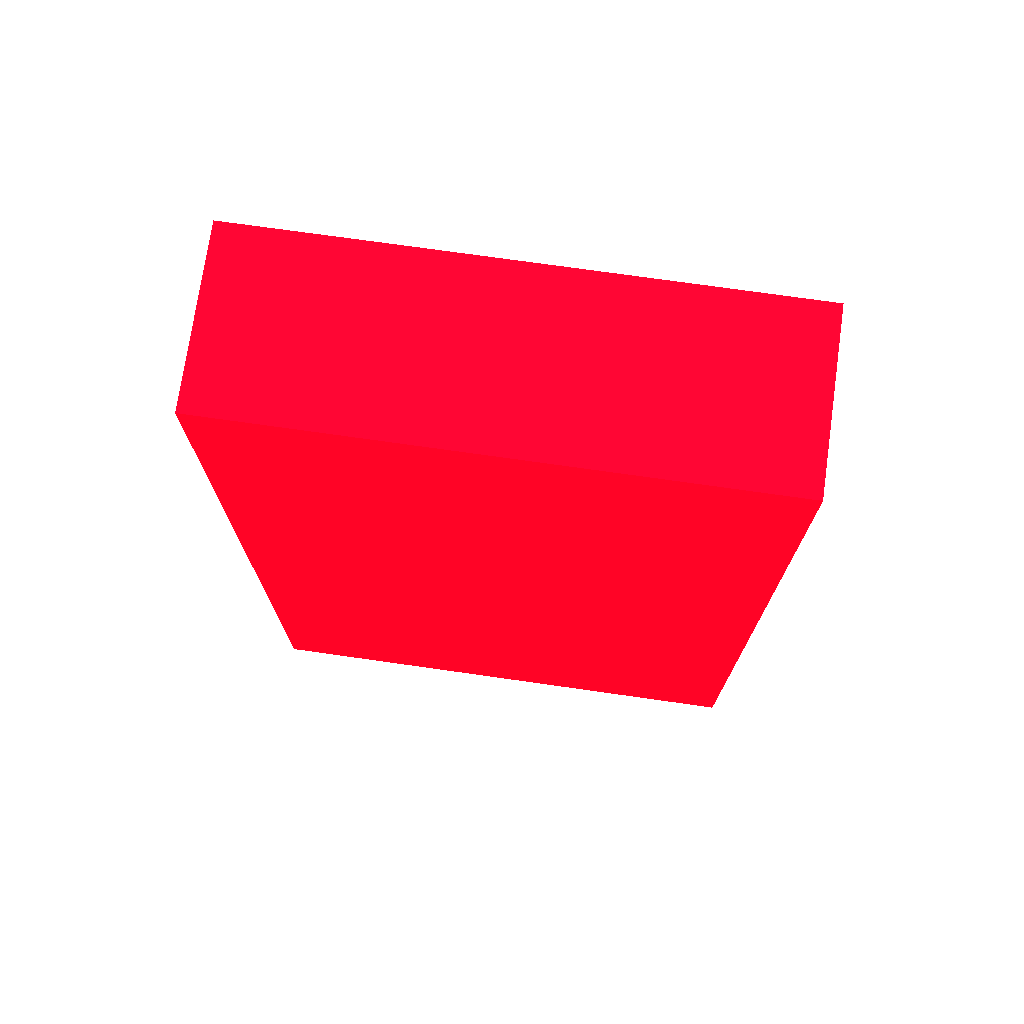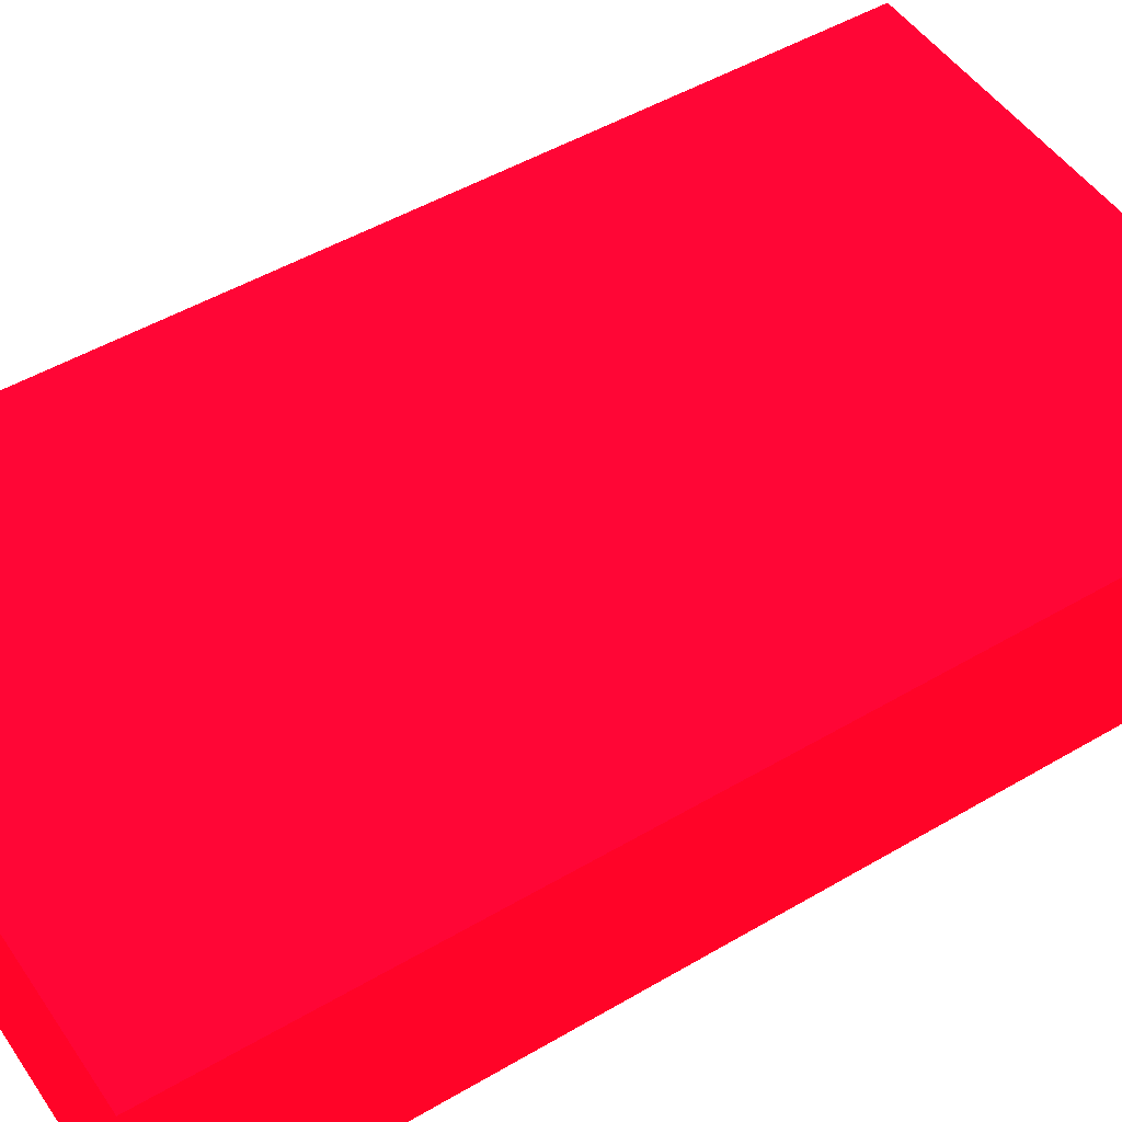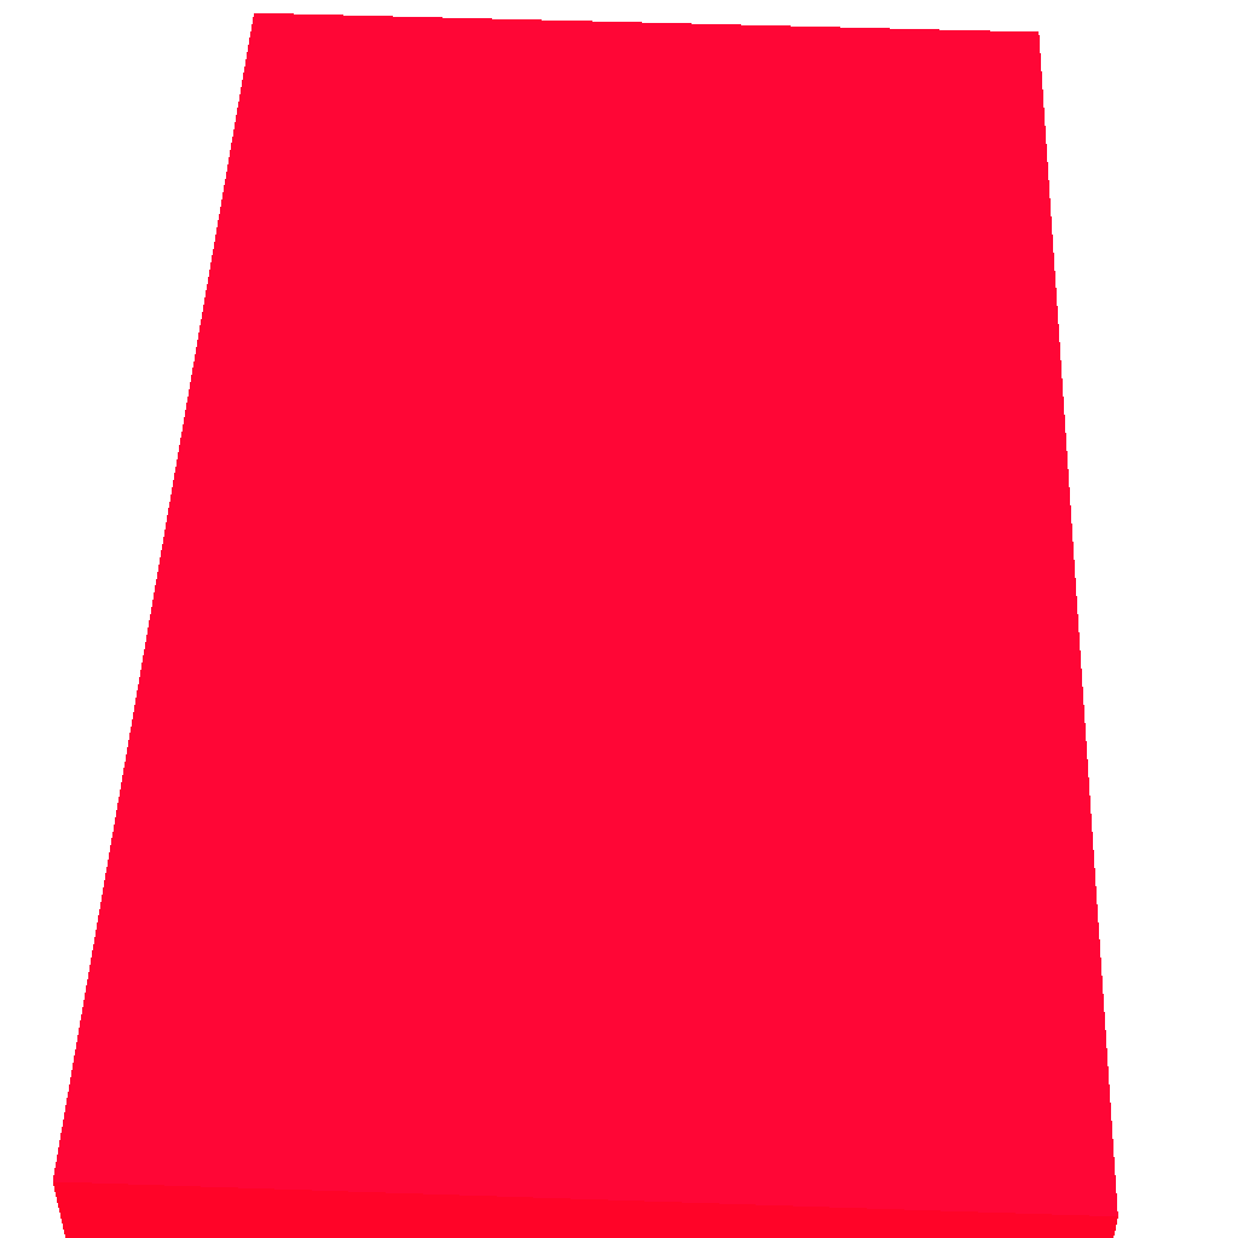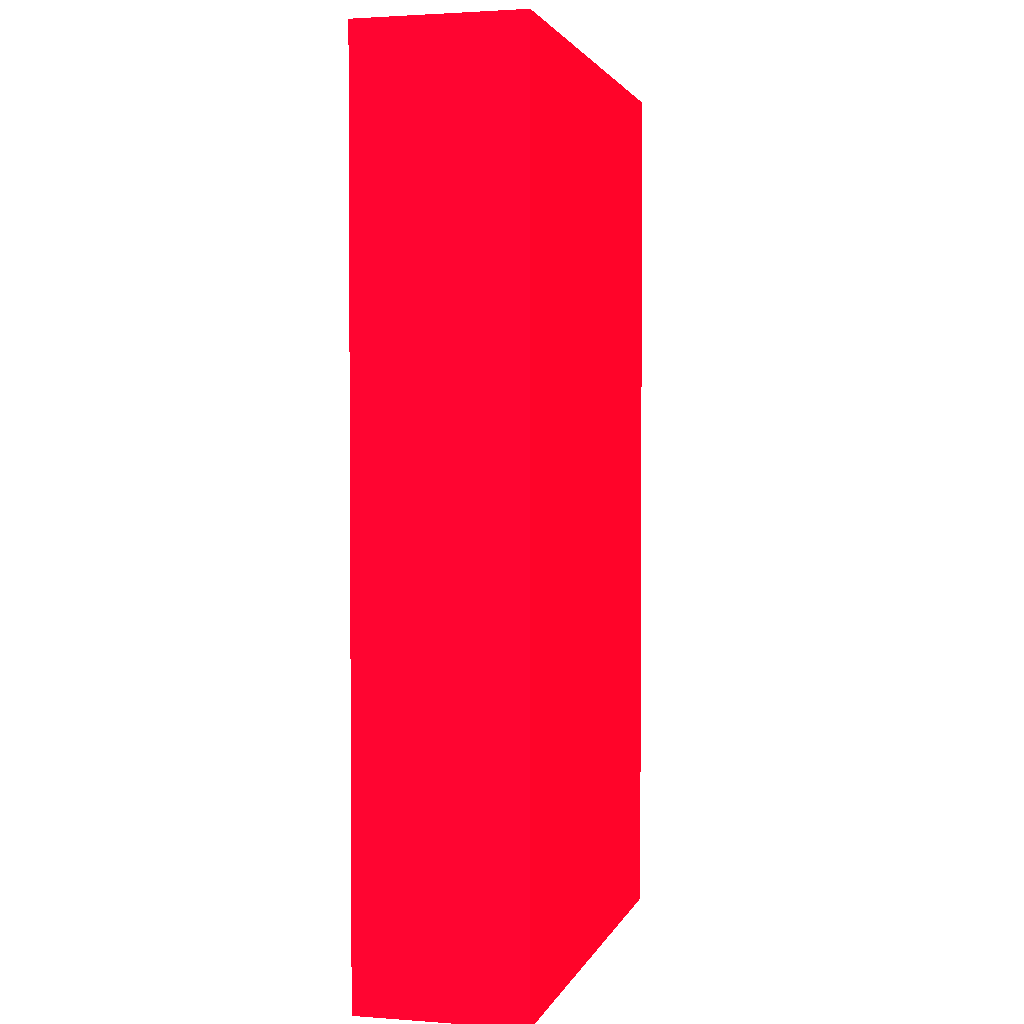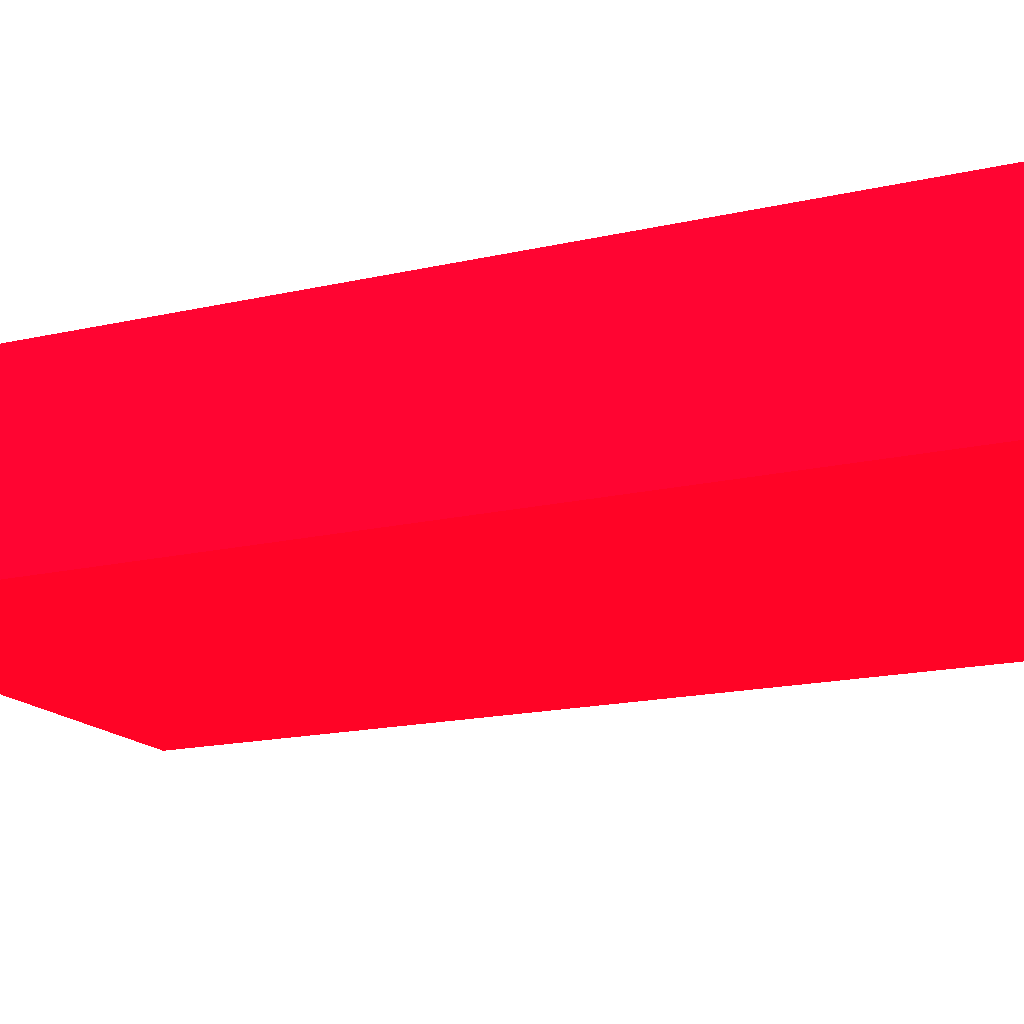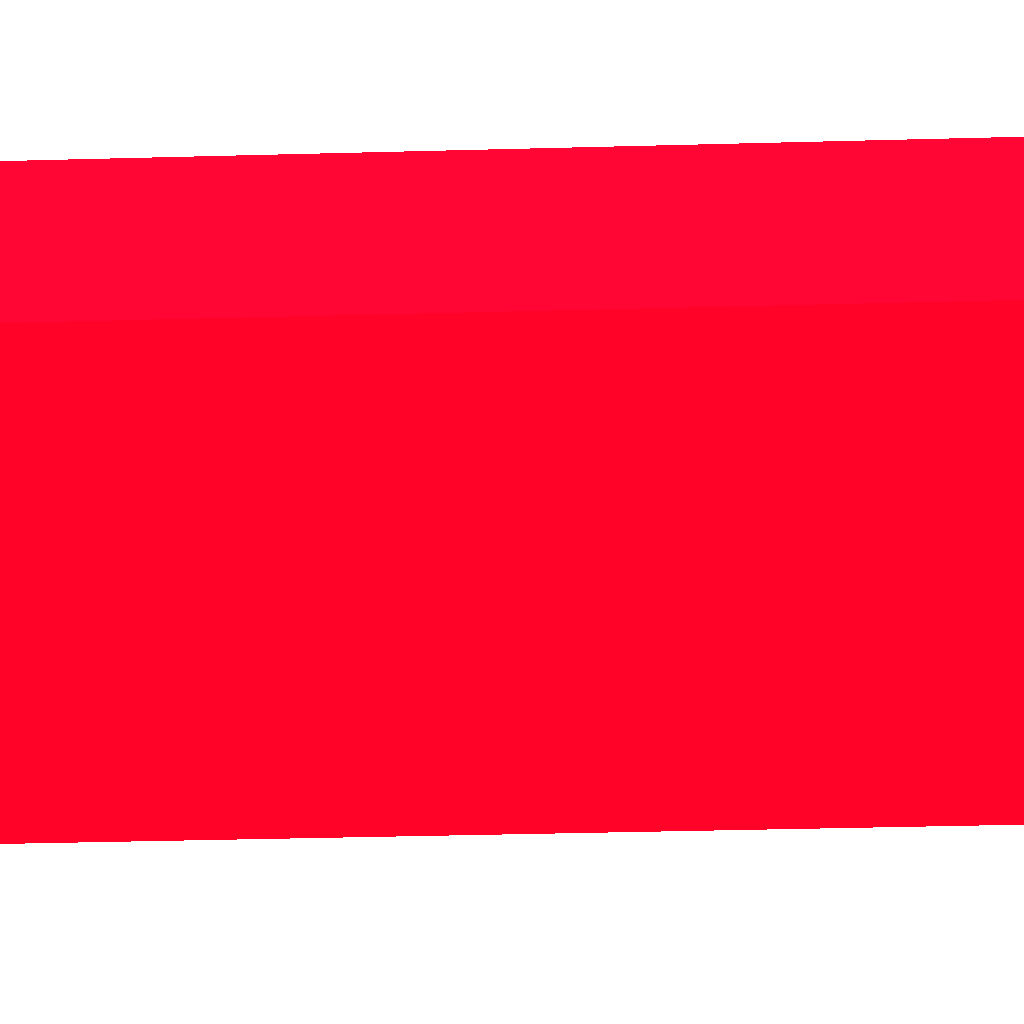
<metadata>
{"format":"obj","ext":"obj","renderer":"f3d","projection":"perspective","resolution":1024,"background":"white","views":[{"elev":74.1,"azim":8.1,"up":"+Y"},{"elev":49.4,"azim":57.0,"up":"+Z"},{"elev":48.4,"azim":-177.8,"up":"+Z"},{"elev":2.3,"azim":-75.4,"up":"+Y"},{"elev":-16.6,"azim":-64.5,"up":"+Z"},{"elev":-45.6,"azim":-88.3,"up":"+Z"}]}
</metadata>
<code>
v 1.815 1.059 -1.072 0.9882 0.01176 0.1137
v 2.25 1.059 -1.072 0.9882 0.01176 0.1137
v 1.815 1.059 -0.9309 0.9882 0.01176 0.1137
v 1.815 1.818 -1.072 0.9882 0.01176 0.1137
v 2.25 1.059 -0.9309 0.9882 0.01176 0.1137
v 2.25 1.818 -1.072 0.9882 0.01176 0.1137
v 1.815 1.818 -0.9309 0.9882 0.01176 0.1137
v 1.965 1.818 -1.072 0.9882 0.01176 0.1137
v 2.25 1.818 -0.9309 0.9882 0.01176 0.1137
v 2.161 1.818 -0.9309 0.9882 0.01176 0.1137
v 1.965 1.818 -1.037 0.9882 0.01176 0.1137
f 1 2 5
f 1 5 3
f 1 3 7
f 1 7 4
f 1 4 8
f 1 8 6
f 1 6 2
f 2 6 9
f 2 9 5
f 3 5 9
f 3 9 10
f 3 10 7
f 4 7 11
f 4 11 8
f 6 8 11
f 6 11 10
f 6 10 9
f 7 10 11

</code>
